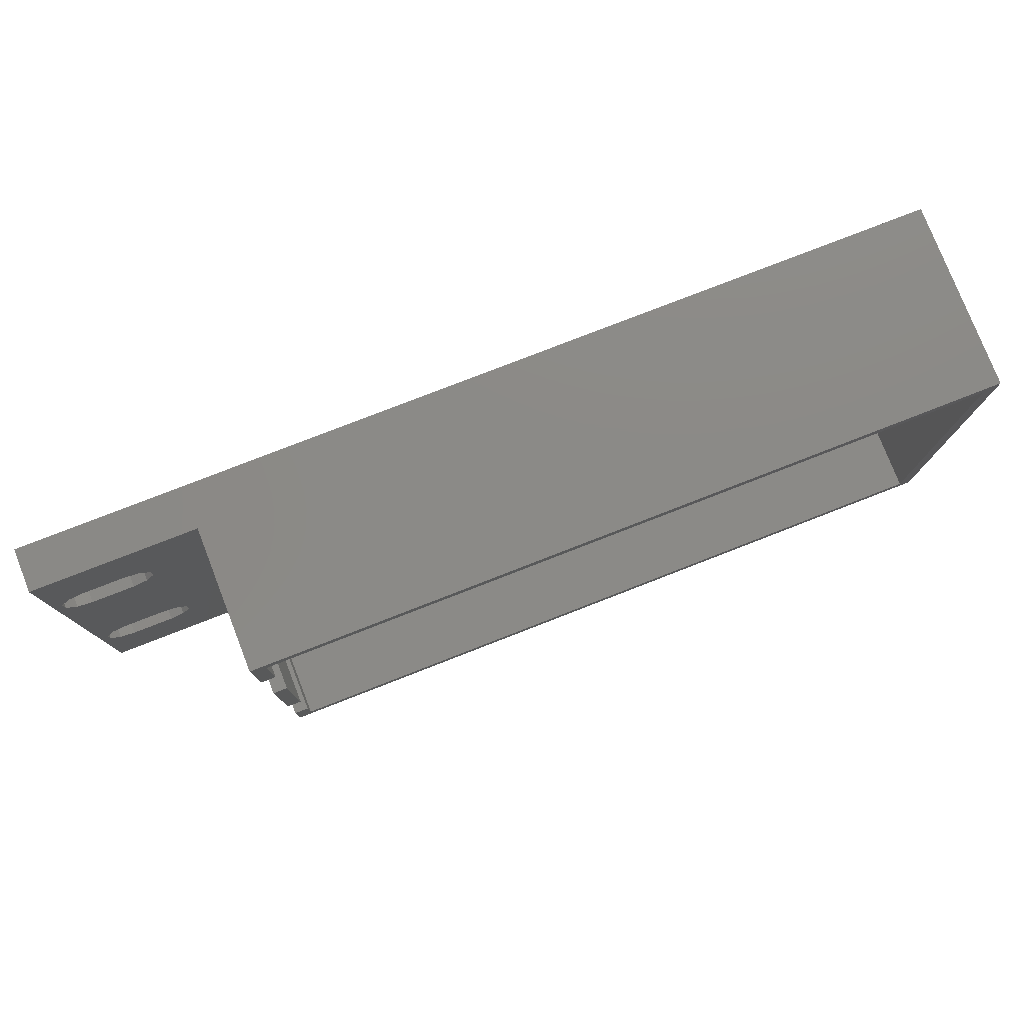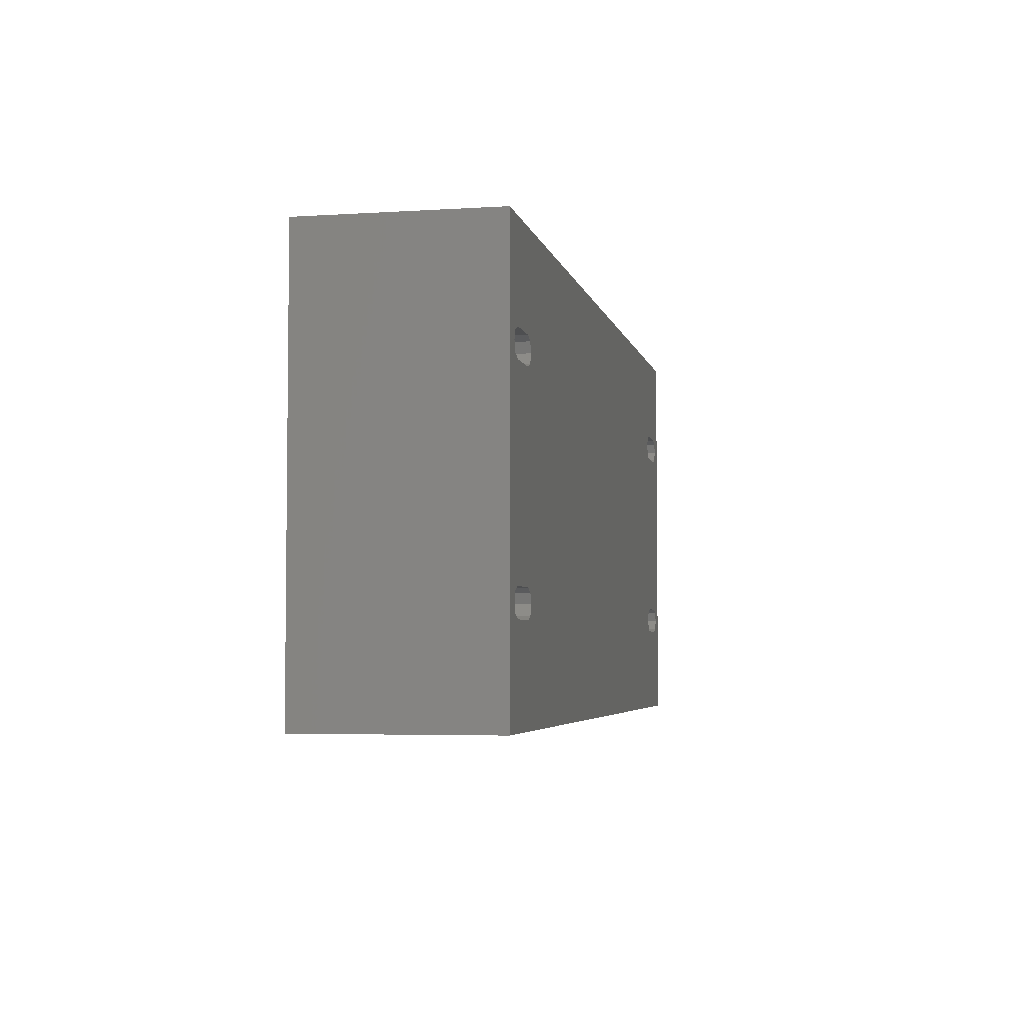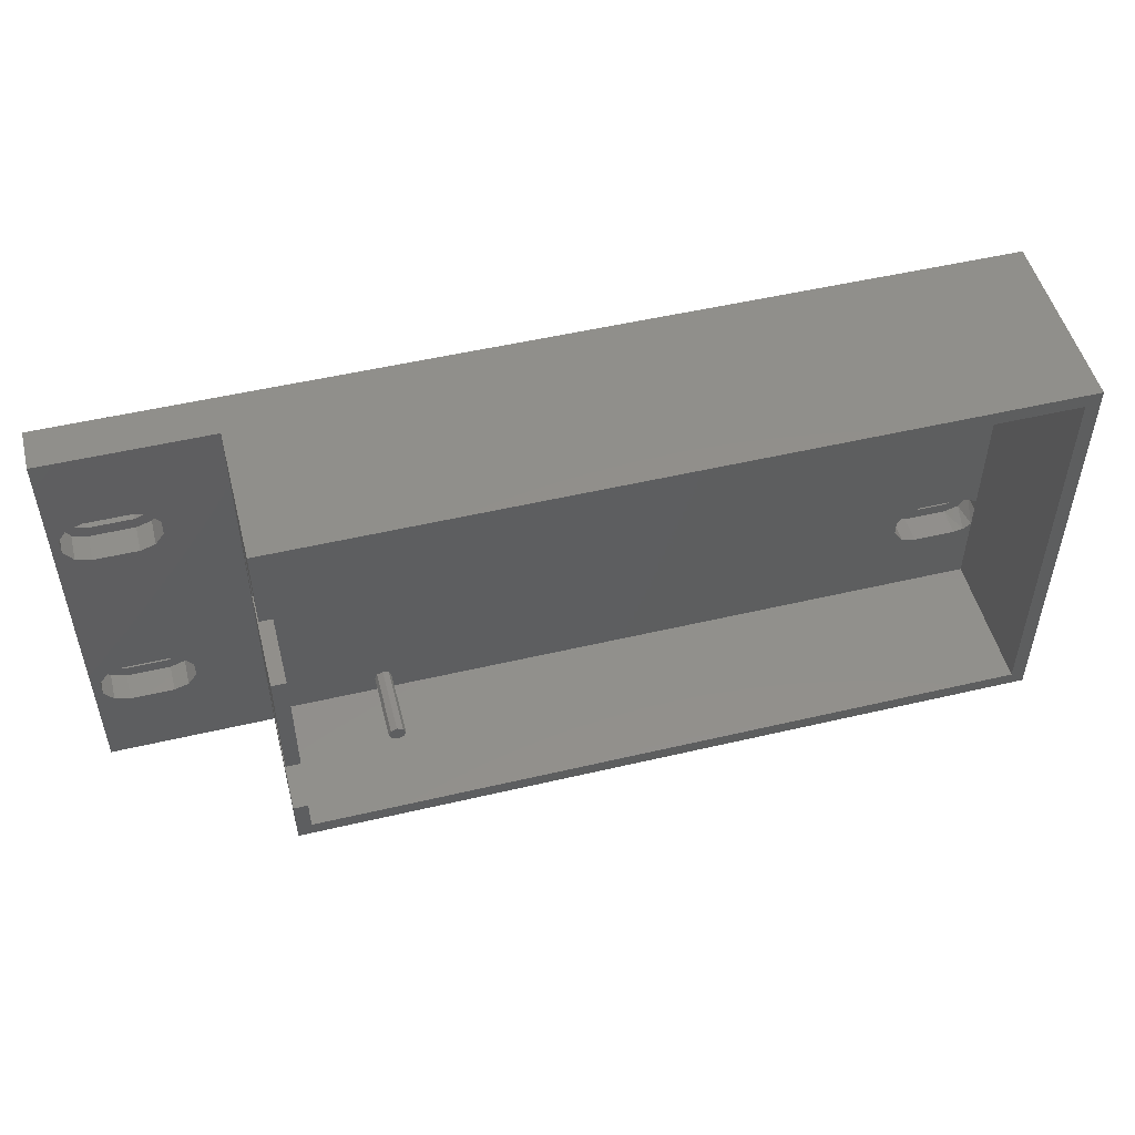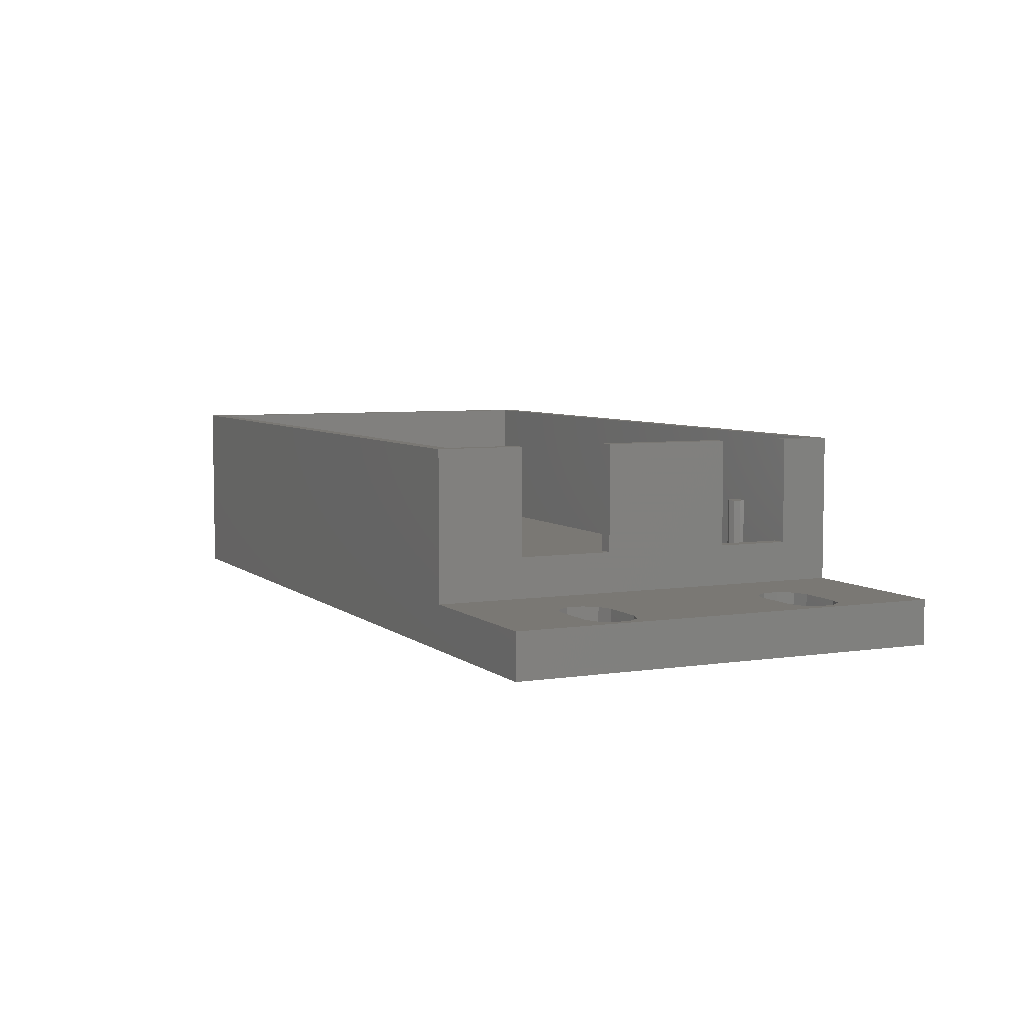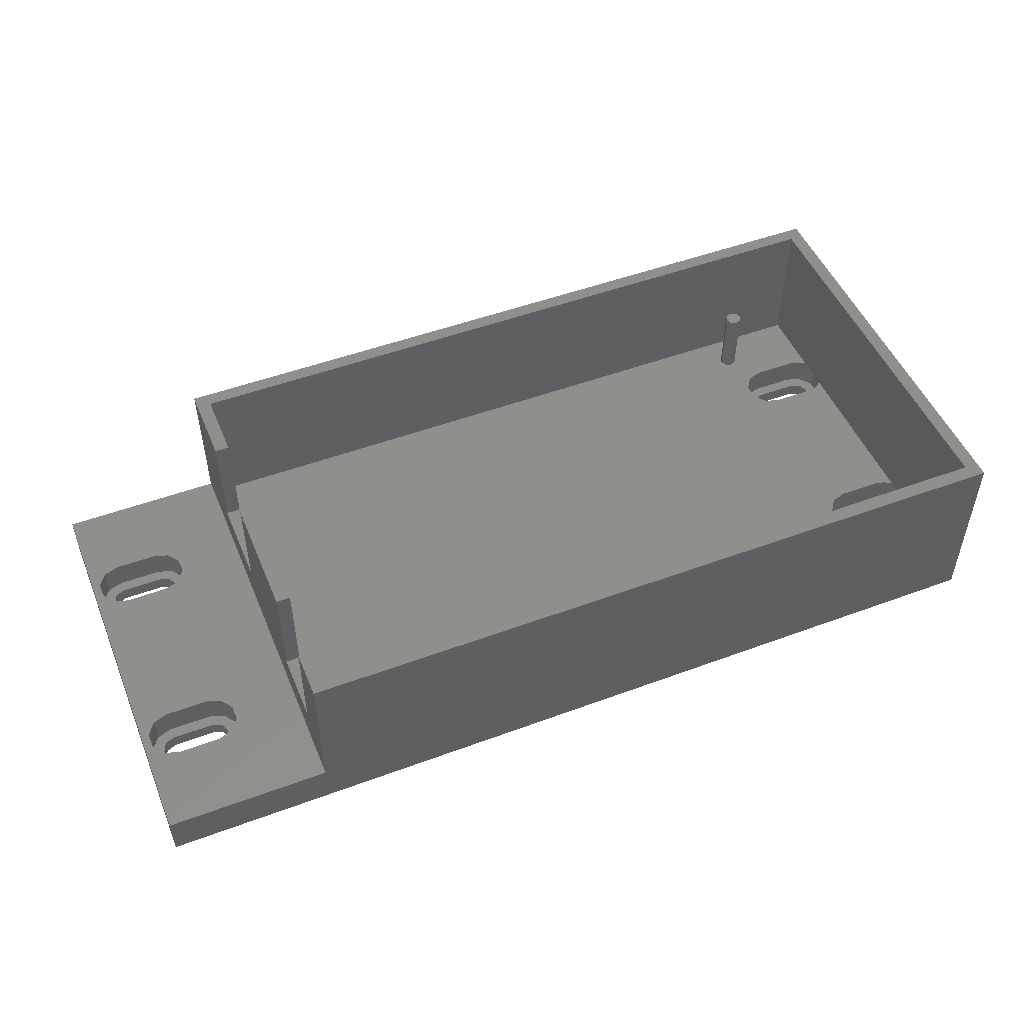
<metadata>
{"format":"stl","ext":"stl","renderer":"f3d","projection":"perspective","resolution":1024,"background":"white","views":[{"elev":78.2,"azim":-21.3,"up":"+Y"},{"elev":-4.3,"azim":101.7,"up":"+Y"},{"elev":50.9,"azim":-14.4,"up":"+Y"},{"elev":5.7,"azim":-115.2,"up":"+Z"},{"elev":50.0,"azim":-22.2,"up":"+Z"}]}
</metadata>
<code>
# stl→obj: 250 verts, 512 faces
v -59.5 12.95 0
v -53.5 12.95 0
v -53.5 -12.95 0
v -59.5 -12.95 0
v -60.84 -13.51 0
v -61.4 -14.85 0
v 59.5 12.95 0
v 61.4 -14.85 0
v 60.84 -13.51 0
v 59.5 -12.95 0
v 53.5 -12.95 0
v 53.5 12.95 0
v 52.16 -13.51 0
v -52.16 -13.51 0
v 64 -29.65 0
v -64 -29.65 0
v 53.5 -16.75 0
v 59.5 -16.75 0
v 60.84 -16.19 0
v 60.84 13.51 0
v 61.4 14.85 0
v -64 29.65 0
v -61.4 14.85 0
v -60.84 13.51 0
v -60.84 -16.19 0
v -59.5 -16.75 0
v -53.5 -16.75 0
v 64 29.65 0
v 59.5 16.75 0
v 53.5 16.75 0
v -53.5 16.75 0
v -59.5 16.75 0
v -60.84 16.19 0
v 60.84 16.19 0
v 51.6 14.85 0
v -52.16 16.19 0
v 52.16 16.19 0
v -51.6 14.85 0
v 52.16 13.51 0
v -52.16 13.51 0
v 51.6 -14.85 0
v -51.6 -14.85 0
v 52.16 -16.19 0
v -52.16 -16.19 0
v -59.5 12.95 2
v -61.56 12.02 2
v -59.5 11.35 2
v -53.5 12.95 2
v -53.5 11.35 2
v -51.44 12.02 2
v -59.5 18.35 2
v -59.5 16.75 2
v -53.5 18.35 2
v -53.5 16.75 2
v -51.44 17.68 2
v -62.83 13.77 2
v -61.4 14.85 2
v -62.83 15.93 2
v -60.84 16.19 2
v -61.56 17.68 2
v -60.84 13.51 2
v -50.17 15.93 2
v -52.16 16.19 2
v -50.17 13.77 2
v -51.6 14.85 2
v -52.16 13.51 2
v 53.5 -16.75 2
v 51.44 -17.68 2
v 53.5 -18.35 2
v 59.5 -16.75 2
v 59.5 -18.35 2
v 61.56 -17.68 2
v 53.5 -11.35 2
v 53.5 -12.95 2
v 59.5 -11.35 2
v 59.5 -12.95 2
v 61.56 -12.02 2
v 50.17 -15.93 2
v 51.6 -14.85 2
v 50.17 -13.77 2
v 52.16 -13.51 2
v 51.44 -12.02 2
v 52.16 -16.19 2
v 62.83 -13.77 2
v 60.84 -13.51 2
v 62.83 -15.93 2
v 61.4 -14.85 2
v 60.84 -16.19 2
v -59.5 -16.75 2
v -61.56 -17.68 2
v -59.5 -18.35 2
v -53.5 -16.75 2
v -53.5 -18.35 2
v -51.44 -17.68 2
v -59.5 -11.35 2
v -59.5 -12.95 2
v -53.5 -11.35 2
v -53.5 -12.95 2
v -51.44 -12.02 2
v -62.83 -15.93 2
v -61.4 -14.85 2
v -62.83 -13.77 2
v -60.84 -13.51 2
v -61.56 -12.02 2
v -60.84 -16.19 2
v -50.17 -13.77 2
v -52.16 -13.51 2
v -50.17 -15.93 2
v -51.6 -14.85 2
v -52.16 -16.19 2
v 53.5 12.95 2
v 51.44 12.02 2
v 53.5 11.35 2
v 59.5 12.95 2
v 59.5 11.35 2
v 61.56 12.02 2
v 53.5 18.35 2
v 53.5 16.75 2
v 59.5 18.35 2
v 59.5 16.75 2
v 61.56 17.68 2
v 50.17 13.77 2
v 51.6 14.85 2
v 50.17 15.93 2
v 52.16 16.19 2
v 51.44 17.68 2
v 52.16 13.51 2
v 62.83 15.93 2
v 60.84 16.19 2
v 62.83 13.77 2
v 61.4 14.85 2
v 60.84 13.51 2
v 59.5 11.35 6
v 59.5 -11.35 6
v 60.86 11.62 6
v 53.5 11.35 6
v 53.5 -11.35 6
v 51.44 -12.02 6
v 62 27.65 6
v 49.9 24.35 6
v 50.75 24 6
v 60.86 18.08 6
v 62 17.3 6
v 62 -27.65 6
v 62 -17.3 6
v 60.86 -18.08 6
v 59.5 -18.35 6
v 53.5 -18.35 6
v -23.8 -25.15 6
v -24.15 -26 6
v -25 -26.35 6
v -39 -27.65 6
v 59.5 18.35 6
v 51.1 23.15 6
v 50.75 22.3 6
v 49.9 21.95 6
v 62 12.4 6
v 60.86 -11.62 6
v 62 -12.4 6
v 51.44 -17.68 6
v 50.17 -15.93 6
v 50.17 -13.77 6
v 50.17 13.77 6
v 50.17 15.93 6
v -24.15 -24.3 6
v -39 27.65 6
v -25 -23.95 6
v 49.05 24 6
v -25.85 -26 6
v -26.2 -25.15 6
v -25.85 -24.3 6
v 49.05 22.3 6
v 48.7 23.15 6
v 51.44 17.68 6
v 53.5 18.35 6
v 51.44 12.02 6
v -61.56 12.02 6
v -62.83 13.77 6
v -62.83 -13.77 6
v -50.17 -13.77 6
v -50.17 13.77 6
v -51.44 12.02 6
v -53.5 11.35 6
v -59.5 11.35 6
v -59.5 -11.35 6
v -53.5 -11.35 6
v -51.44 -12.02 6
v -61.56 -12.02 6
v -41 -29.65 6
v -41 29.65 6
v -50.17 -15.93 6
v -51.44 -17.68 6
v -53.5 -18.35 6
v -59.5 -18.35 6
v -64 -29.65 6
v -61.56 -17.68 6
v -62.83 -15.93 6
v -64 29.65 6
v -62.83 15.93 6
v -61.56 17.68 6
v -59.5 18.35 6
v -53.5 18.35 6
v -51.44 17.68 6
v -50.17 15.93 6
v 62 -14.85 6
v 62.88 -15.74 6
v 62.88 -13.96 6
v 62 14.85 6
v 62.88 13.96 6
v 62.88 15.74 6
v 62 -27.65 26
v 62 27.65 26
v 51.1 23.15 16
v 50.75 22.3 16
v 49.9 21.95 16
v 49.05 22.3 16
v 48.7 23.15 16
v 49.05 24 16
v 49.9 24.35 16
v 50.75 24 16
v -23.8 -25.15 16
v -24.15 -26 16
v -25 -26.35 16
v -25.85 -26 16
v -26.2 -25.15 16
v -25.85 -24.3 16
v -25 -23.95 16
v -24.15 -24.3 16
v -41 -29.65 26
v -41 -22.85 26
v -41 -22.85 11.5
v -41 -12.85 11.5
v -41 4.85 11.5
v -41 17.85 11.5
v -41 -12.85 26
v -41 4.85 26
v -41 29.65 26
v -41 17.85 26
v -39 17.85 11.5
v -39 4.85 11.5
v -39 -12.85 11.5
v -39 -22.85 11.5
v -39 -22.85 26
v -39 -27.65 26
v -39 -12.85 26
v -39 4.85 26
v -39 27.65 26
v -39 17.85 26
v 64 -29.65 26
v 64 29.65 26
f 1 2 3
f 1 3 4
f 1 4 5
f 1 5 6
f 7 8 9
f 7 9 10
f 7 10 11
f 7 11 12
f 3 2 12
f 3 12 11
f 3 11 13
f 3 13 14
f 15 16 17
f 15 17 18
f 15 18 19
f 15 19 8
f 15 8 7
f 15 7 20
f 15 20 21
f 16 22 23
f 16 23 24
f 16 24 1
f 16 1 6
f 16 6 25
f 16 25 26
f 16 26 27
f 16 27 17
f 22 28 29
f 22 29 30
f 22 30 31
f 22 31 32
f 22 32 33
f 22 33 23
f 28 15 21
f 28 21 34
f 28 34 29
f 35 36 37
f 37 36 31
f 37 31 30
f 36 35 38
f 38 35 39
f 38 39 40
f 40 39 12
f 40 12 2
f 41 14 13
f 14 41 42
f 42 41 43
f 42 43 44
f 44 43 17
f 44 17 27
f 45 46 47
f 45 47 48
f 48 47 49
f 48 49 50
f 51 52 53
f 53 52 54
f 53 54 55
f 56 57 58
f 58 57 59
f 58 59 60
f 60 59 52
f 60 52 51
f 46 45 56
f 56 45 61
f 56 61 57
f 55 54 62
f 62 54 63
f 62 63 64
f 64 63 65
f 64 65 66
f 66 48 64
f 64 48 50
f 67 68 69
f 67 69 70
f 70 69 71
f 70 71 72
f 73 74 75
f 75 74 76
f 75 76 77
f 78 79 80
f 80 79 81
f 80 81 82
f 82 81 74
f 82 74 73
f 68 67 78
f 78 67 83
f 78 83 79
f 77 76 84
f 84 76 85
f 84 85 86
f 86 85 87
f 86 87 88
f 88 70 86
f 86 70 72
f 89 90 91
f 89 91 92
f 92 91 93
f 92 93 94
f 95 96 97
f 97 96 98
f 97 98 99
f 100 101 102
f 102 101 103
f 102 103 104
f 104 103 96
f 104 96 95
f 90 89 100
f 100 89 105
f 100 105 101
f 99 98 106
f 106 98 107
f 106 107 108
f 108 107 109
f 108 109 110
f 110 92 108
f 108 92 94
f 111 112 113
f 111 113 114
f 114 113 115
f 114 115 116
f 117 118 119
f 119 118 120
f 119 120 121
f 122 123 124
f 124 123 125
f 124 125 126
f 126 125 118
f 126 118 117
f 112 111 122
f 122 111 127
f 122 127 123
f 121 120 128
f 128 120 129
f 128 129 130
f 130 129 131
f 130 131 132
f 132 114 130
f 130 114 116
f 23 61 24
f 24 61 45
f 24 45 1
f 61 23 57
f 57 23 33
f 57 33 59
f 59 33 32
f 59 32 52
f 2 1 48
f 48 1 45
f 38 63 36
f 36 63 54
f 36 54 31
f 63 38 65
f 65 38 40
f 65 40 66
f 66 40 2
f 66 2 48
f 31 54 32
f 32 54 52
f 35 127 39
f 39 127 111
f 39 111 12
f 127 35 123
f 123 35 37
f 123 37 125
f 125 37 30
f 125 30 118
f 7 12 114
f 114 12 111
f 21 129 34
f 34 129 120
f 34 120 29
f 129 21 131
f 131 21 20
f 131 20 132
f 132 20 7
f 132 7 114
f 29 120 30
f 30 120 118
f 8 85 9
f 9 85 76
f 9 76 10
f 85 8 87
f 87 8 19
f 87 19 88
f 88 19 18
f 88 18 70
f 11 10 74
f 74 10 76
f 41 83 43
f 43 83 67
f 43 67 17
f 83 41 79
f 79 41 13
f 79 13 81
f 81 13 11
f 81 11 74
f 17 67 18
f 18 67 70
f 42 107 14
f 14 107 98
f 14 98 3
f 107 42 109
f 109 42 44
f 109 44 110
f 110 44 27
f 110 27 92
f 4 3 96
f 96 3 98
f 6 105 25
f 25 105 89
f 25 89 26
f 105 6 101
f 101 6 5
f 101 5 103
f 103 5 4
f 103 4 96
f 26 89 27
f 27 89 92
f 133 134 135
f 133 136 134
f 136 137 134
f 136 138 137
f 139 140 141
f 139 142 143
f 144 145 146
f 144 146 147
f 144 147 148
f 144 148 149
f 144 149 150
f 144 150 151
f 144 151 152
f 153 142 139
f 153 139 141
f 153 141 154
f 153 154 155
f 153 155 156
f 157 135 134
f 157 134 158
f 157 158 159
f 149 148 160
f 149 160 161
f 149 161 162
f 149 162 163
f 149 163 164
f 149 164 156
f 149 156 165
f 166 152 167
f 166 167 168
f 166 168 140
f 166 140 139
f 152 151 169
f 152 169 170
f 152 170 171
f 152 171 167
f 167 165 156
f 167 156 172
f 167 172 173
f 167 173 168
f 156 164 174
f 156 174 175
f 156 175 153
f 162 138 136
f 162 136 176
f 162 176 163
f 177 178 179
f 180 181 182
f 183 184 185
f 183 185 186
f 183 186 187
f 183 187 180
f 183 180 182
f 184 177 179
f 184 179 188
f 184 188 185
f 189 190 180
f 189 180 191
f 189 191 192
f 189 192 193
f 189 193 194
f 189 194 195
f 195 194 196
f 195 196 197
f 195 197 179
f 195 179 198
f 198 179 178
f 198 178 199
f 198 199 200
f 198 200 201
f 198 201 202
f 198 202 190
f 190 202 203
f 190 203 204
f 190 204 181
f 190 181 180
f 145 205 206
f 206 205 159
f 206 159 207
f 157 208 209
f 209 208 143
f 209 143 210
f 91 194 93
f 93 194 193
f 100 196 90
f 90 196 194
f 90 194 91
f 196 100 197
f 197 100 102
f 197 102 179
f 179 102 104
f 179 104 188
f 188 104 95
f 188 95 185
f 97 186 95
f 95 186 185
f 106 187 99
f 99 187 186
f 99 186 97
f 187 106 180
f 180 106 108
f 180 108 191
f 191 108 94
f 191 94 192
f 192 94 93
f 192 93 193
f 78 160 68
f 68 160 148
f 68 148 69
f 160 78 161
f 161 78 80
f 161 80 162
f 162 80 82
f 162 82 138
f 138 82 73
f 138 73 137
f 75 134 73
f 73 134 137
f 145 206 86
f 145 86 72
f 145 72 146
f 159 158 77
f 159 77 84
f 159 84 207
f 158 134 77
f 77 134 75
f 207 84 206
f 206 84 86
f 147 146 71
f 71 146 72
f 69 148 71
f 71 148 147
f 62 203 55
f 55 203 202
f 55 202 53
f 203 62 204
f 204 62 64
f 204 64 181
f 181 64 50
f 181 50 182
f 182 50 49
f 182 49 183
f 49 47 183
f 183 47 184
f 56 177 46
f 46 177 184
f 46 184 47
f 177 56 178
f 178 56 58
f 178 58 199
f 199 58 60
f 199 60 200
f 200 60 51
f 200 51 201
f 51 53 201
f 201 53 202
f 117 119 175
f 175 119 153
f 157 209 130
f 157 130 116
f 157 116 135
f 143 142 121
f 143 121 128
f 143 128 210
f 142 153 121
f 121 153 119
f 210 128 209
f 209 128 130
f 133 135 115
f 115 135 116
f 115 113 133
f 133 113 136
f 122 176 112
f 112 176 136
f 112 136 113
f 176 122 163
f 163 122 124
f 163 124 164
f 164 124 126
f 164 126 174
f 174 126 117
f 174 117 175
f 211 212 139
f 211 139 143
f 211 143 208
f 211 208 157
f 211 157 159
f 211 159 205
f 211 205 145
f 211 145 144
f 154 213 155
f 155 213 214
f 155 214 156
f 156 214 215
f 156 215 172
f 172 215 216
f 172 216 173
f 173 216 217
f 173 217 168
f 168 217 218
f 168 218 140
f 140 218 219
f 140 219 141
f 141 219 220
f 141 220 154
f 154 220 213
f 149 221 150
f 150 221 222
f 150 222 151
f 151 222 223
f 151 223 169
f 169 223 224
f 169 224 170
f 170 224 225
f 170 225 171
f 171 225 226
f 171 226 167
f 167 226 227
f 167 227 165
f 165 227 228
f 165 228 149
f 149 228 221
f 218 220 219
f 220 218 213
f 213 218 217
f 213 217 214
f 214 217 216
f 214 216 215
f 226 228 227
f 228 226 221
f 221 226 225
f 221 225 222
f 222 225 224
f 222 224 223
f 189 229 230
f 189 230 231
f 189 231 232
f 189 232 233
f 189 233 234
f 189 234 190
f 235 236 232
f 232 236 233
f 237 190 238
f 238 190 234
f 152 166 239
f 152 239 240
f 152 240 241
f 152 241 242
f 152 242 243
f 152 243 244
f 245 241 246
f 246 241 240
f 247 248 166
f 166 248 239
f 235 245 236
f 236 245 246
f 243 230 244
f 244 230 229
f 244 229 211
f 211 229 249
f 211 249 212
f 212 249 250
f 212 250 247
f 247 250 237
f 247 237 248
f 248 237 238
f 235 232 245
f 245 232 241
f 231 242 232
f 232 242 241
f 231 230 242
f 242 230 243
f 238 234 248
f 248 234 239
f 233 240 234
f 234 240 239
f 233 236 240
f 240 236 246
f 250 28 237
f 237 28 190
f 28 22 190
f 190 22 198
f 16 15 195
f 195 15 189
f 15 249 189
f 189 249 229
f 249 15 250
f 250 15 28
f 211 144 244
f 244 144 152
f 247 166 212
f 212 166 139
f 198 22 195
f 195 22 16

</code>
